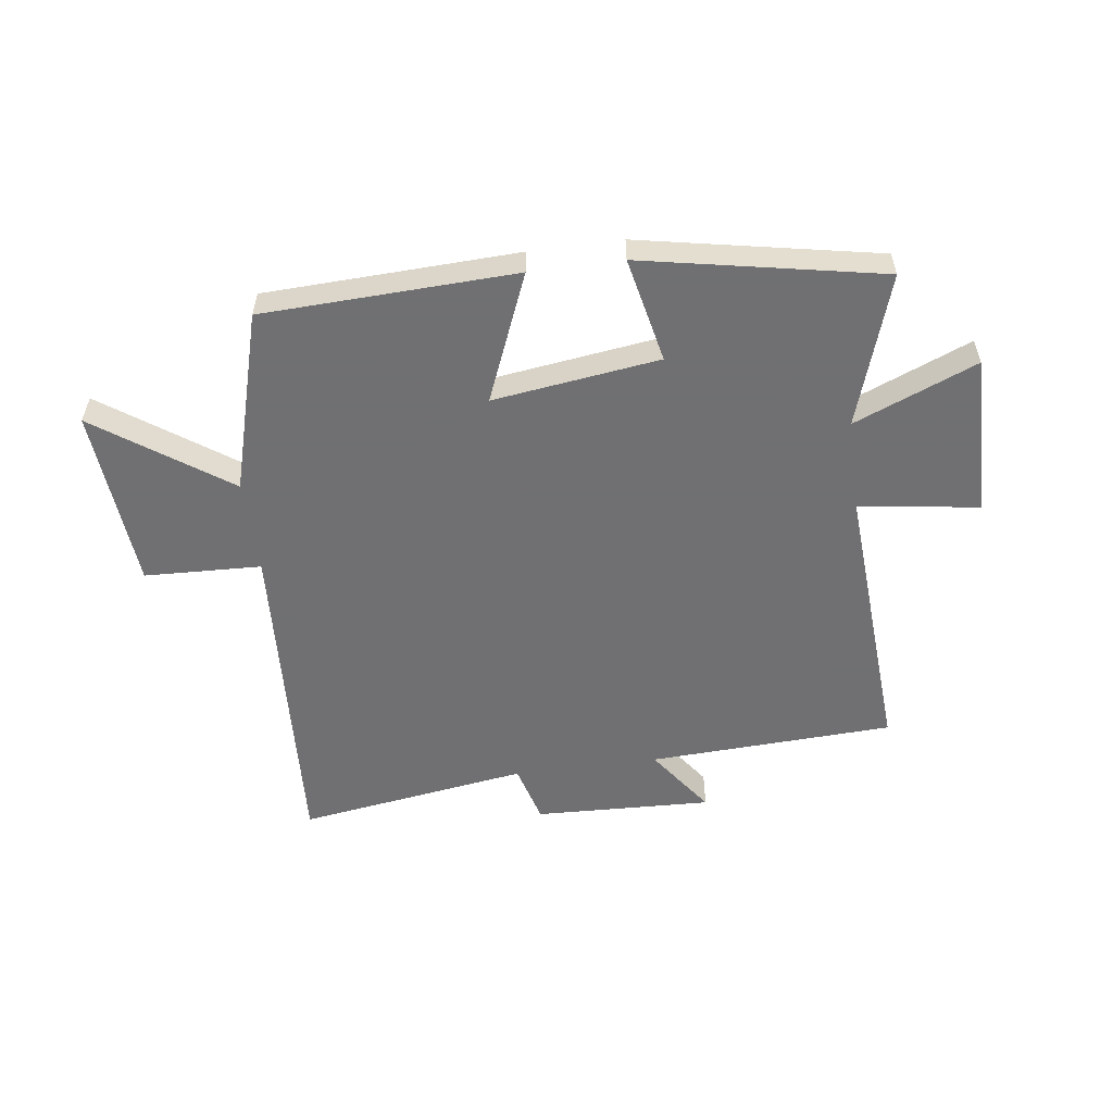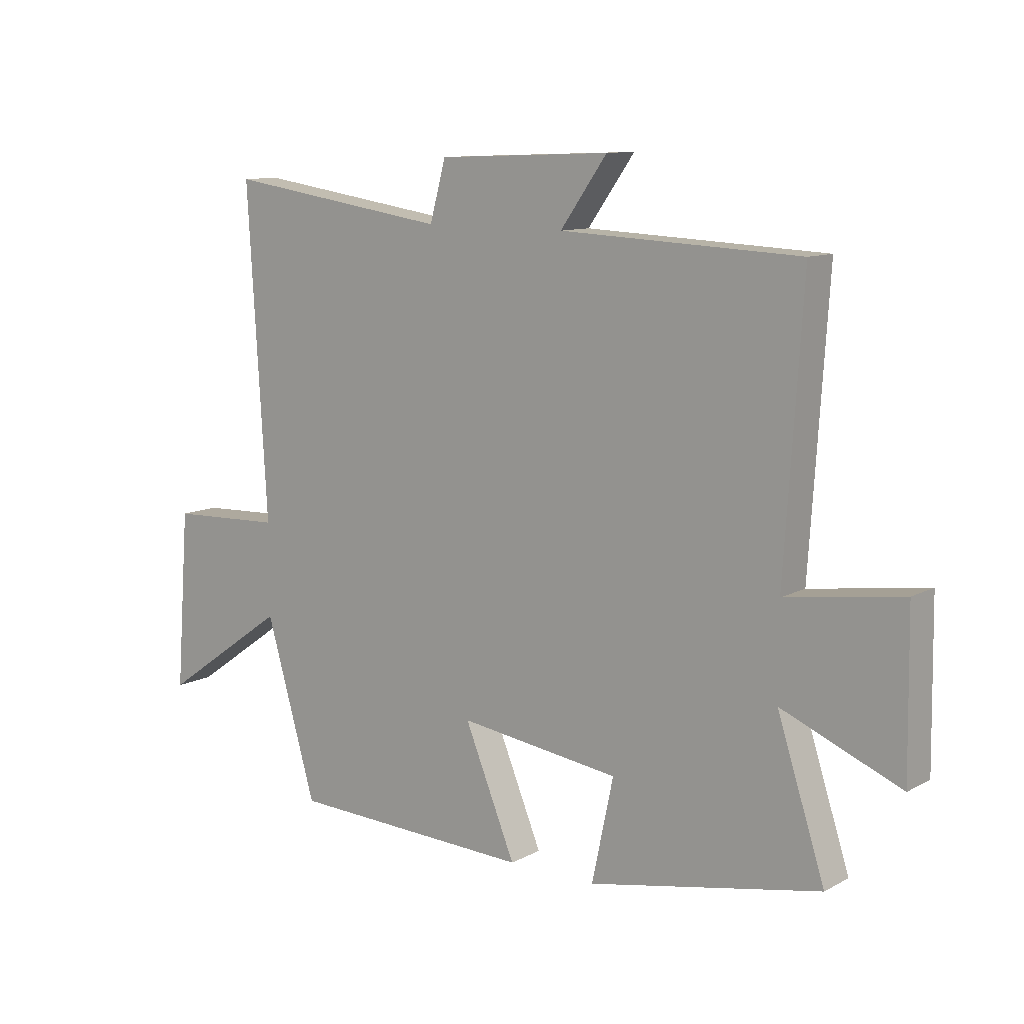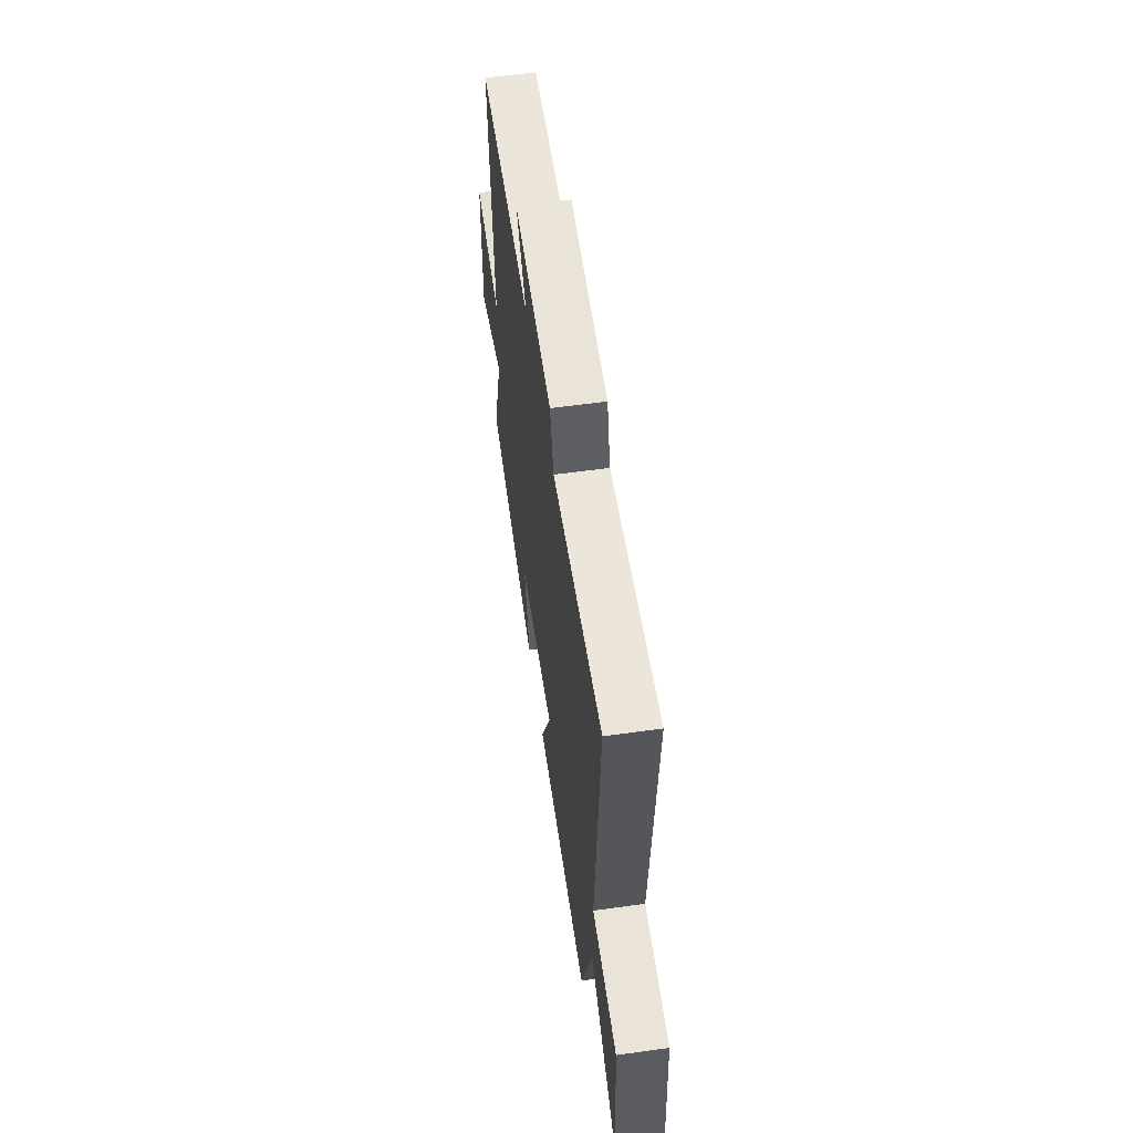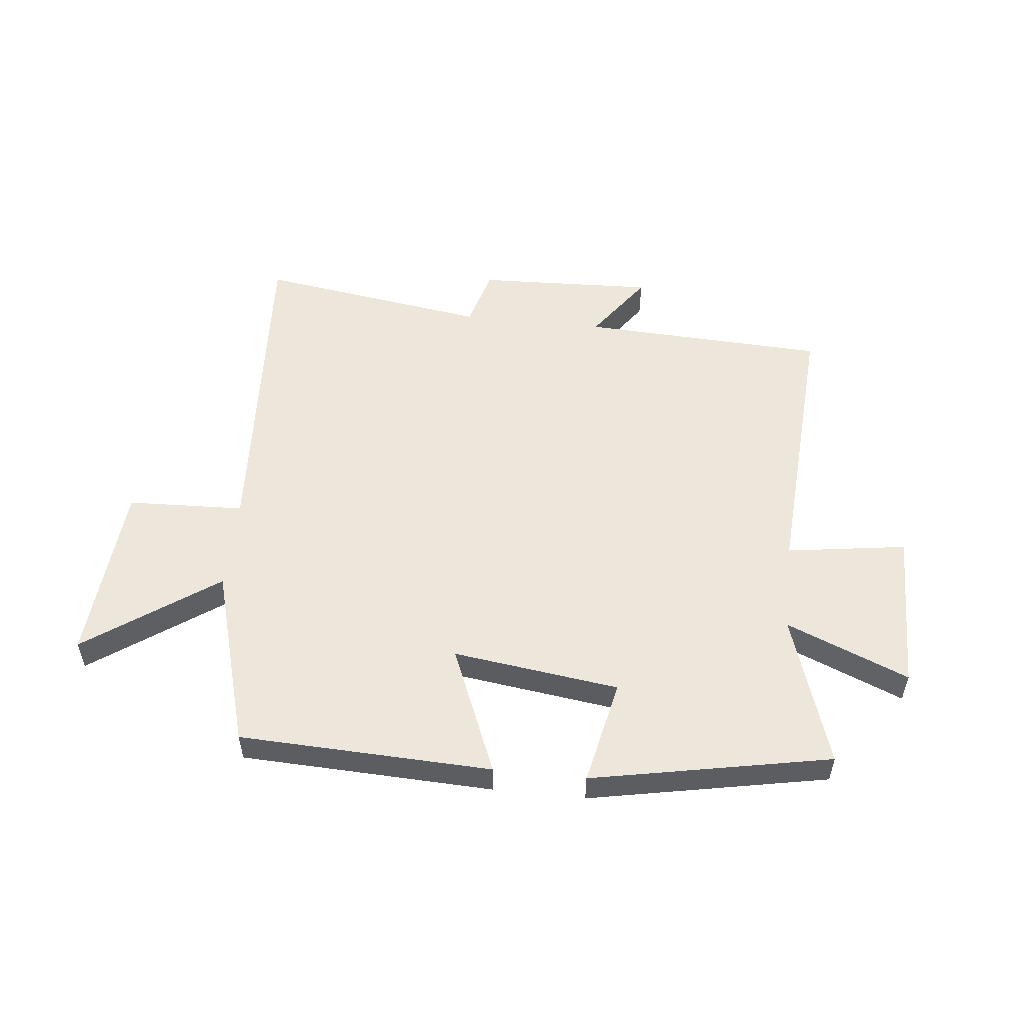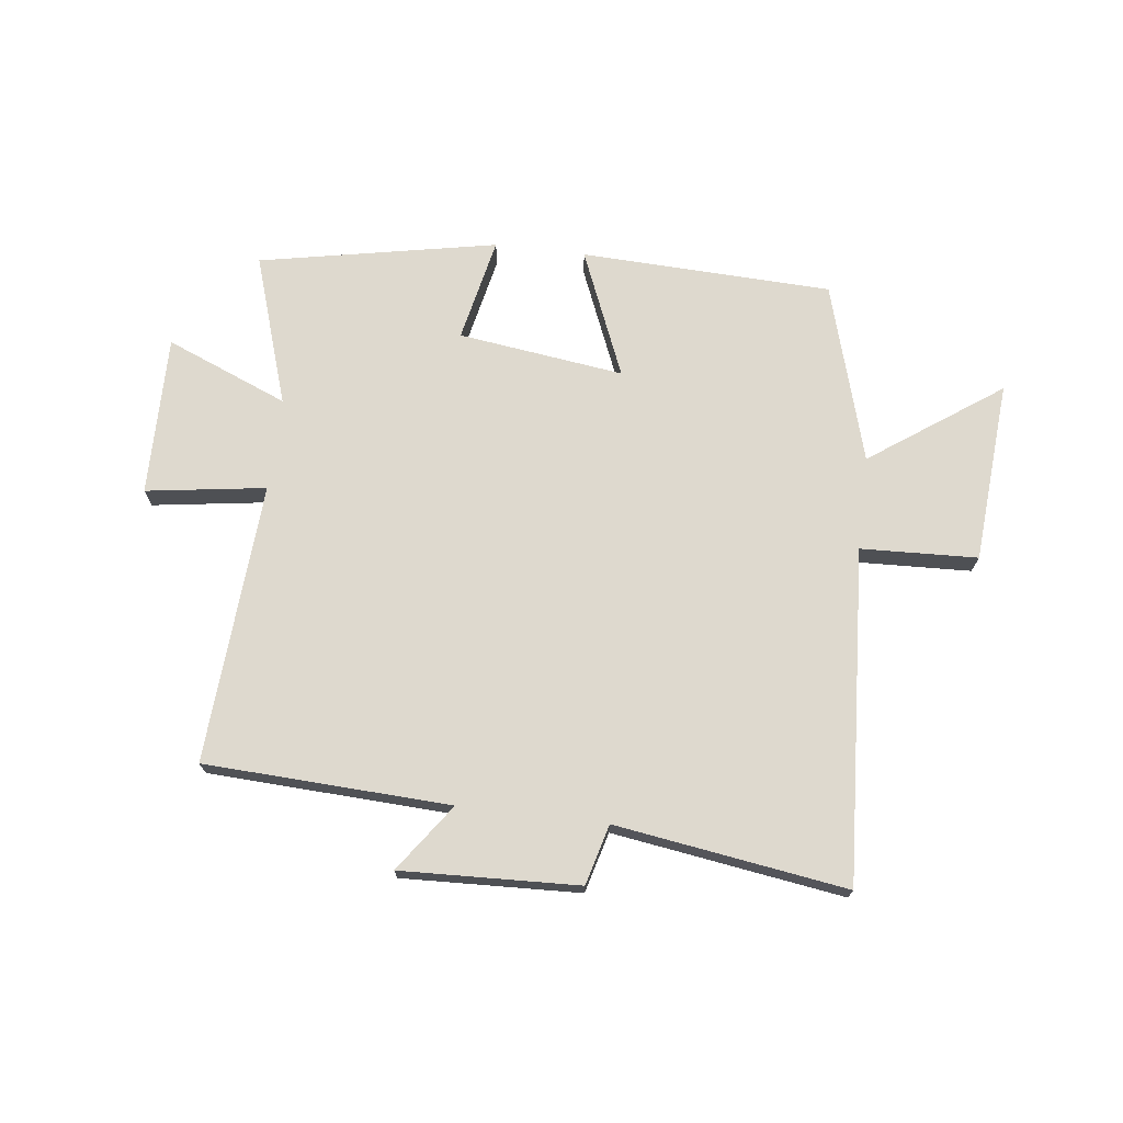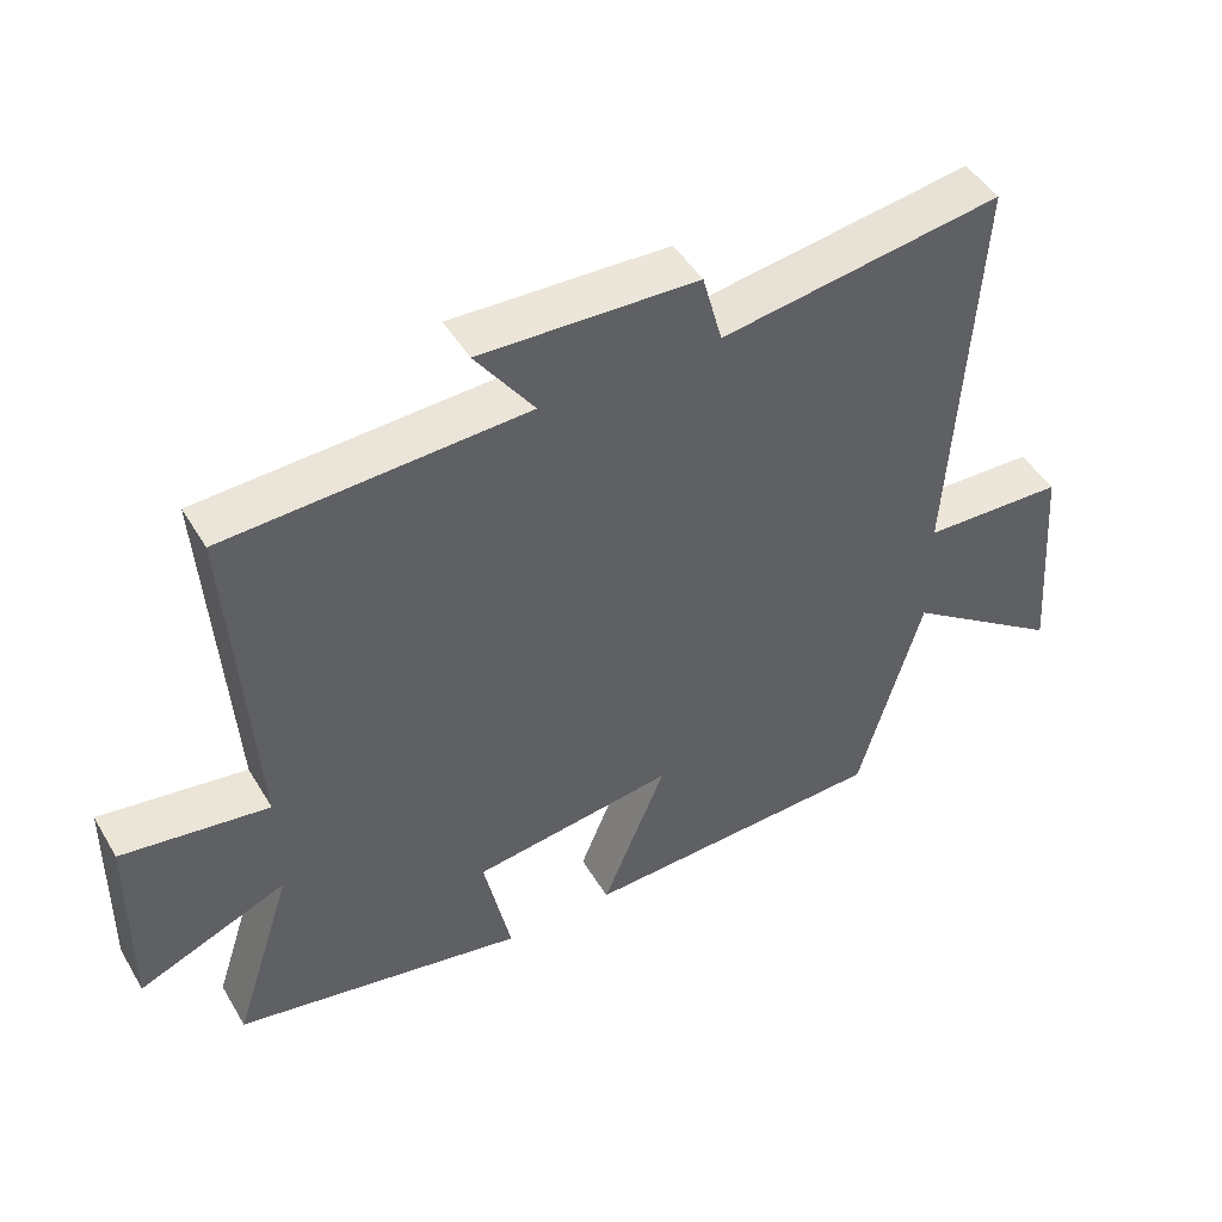
<metadata>
{"format":"obj","ext":"obj","renderer":"f3d","projection":"perspective","resolution":1024,"background":"white","views":[{"elev":-55.0,"azim":-172.3,"up":"+Y"},{"elev":10.8,"azim":-142.2,"up":"+Z"},{"elev":58.9,"azim":81.8,"up":"+Z"},{"elev":53.5,"azim":-173.9,"up":"+Y"},{"elev":71.4,"azim":6.9,"up":"+Y"},{"elev":47.2,"azim":-29.5,"up":"+Z"}]}
</metadata>
<code>
v 0.534 0.07 0.559
v 0.5 0.07 -0.013
v 0.7 0.07 -0.021
v 0.724 0.07 -0.333
v 0.5 0.07 -0.175
v 0.411 0.07 -0.484
v -0.02 0.07 -0.5
v 0.07 0.07 -0.282
v -0.214 0.07 -0.32
v -0.176 0.07 -0.5
v -0.584 0.07 -0.42
v -0.5 0.07 -0.161
v -0.709 0.07 -0.247
v -0.705 0.07 0.029
v -0.5 0.07 -0.001
v -0.531 0.07 0.481
v -0.111 0.07 0.5
v -0.193 0.07 0.615
v 0.111 0.07 0.603
v 0.139 0.07 0.5
v 0.534 0 0.559
v 0.5 0 -0.013
v 0.7 0 -0.021
v 0.724 0 -0.333
v 0.5 0 -0.175
v 0.411 0 -0.484
v -0.02 0 -0.5
v 0.07 0 -0.282
v -0.214 0 -0.32
v -0.176 0 -0.5
v -0.584 0 -0.42
v -0.5 0 -0.161
v -0.709 0 -0.247
v -0.705 0 0.029
v -0.5 0 -0.001
v -0.531 0 0.481
v -0.111 0 0.5
v -0.193 0 0.615
v 0.111 0 0.603
v 0.139 0 0.5
f 17 18 19 20
f 15 16 17 20
f 15 20 1 2
f 12 13 14 15
f 12 15 2 3
f 9 10 11 12
f 8 9 12 3
f 5 6 7 8
f 5 8 3
f 3 4 5
f 40 39 38 37
f 40 37 36 35
f 22 21 40 35
f 35 34 33 32
f 23 22 35 32
f 32 31 30 29
f 23 32 29 28
f 28 27 26 25
f 23 28 25
f 25 24 23
f 1 21 22 2
f 2 22 23 3
f 3 23 24 4
f 4 24 25 5
f 5 25 26 6
f 6 26 27 7
f 7 27 28 8
f 8 28 29 9
f 9 29 30 10
f 10 30 31 11
f 11 31 32 12
f 12 32 33 13
f 13 33 34 14
f 14 34 35 15
f 15 35 36 16
f 16 36 37 17
f 17 37 38 18
f 18 38 39 19
f 19 39 40 20
f 20 40 21 1

</code>
